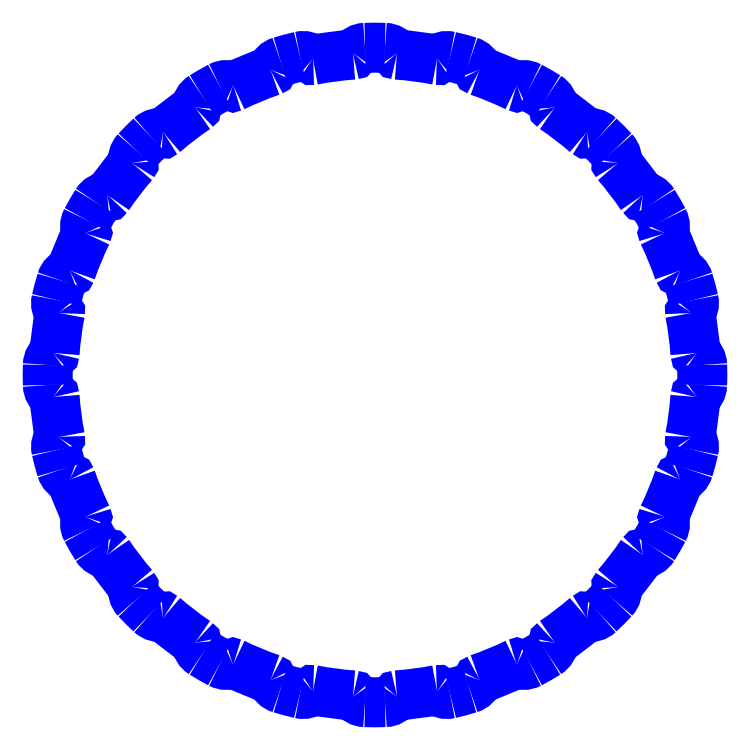
<metadata>
{"format":"dxf","ext":"dxf","renderer":"ezdxf+matplotlib","layout":"modelspace","background":"white","min_lineweight":24,"dpi":150}
</metadata>
<code>
0
SECTION
2
ENTITIES
0
ARC
8
LAYER1
10
0.06729
20
0.9864
30
0
40
0.004
50
212.6
51
266.1
0
ARC
8
LAYER1
10
0.02939
20
0.9621
30
0
40
0.041
50
32.62
51
88.25
0
ARC
8
LAYER1
10
0
20
0
30
0
40
1.004
50
88.25
51
91.75
0
ARC
8
LAYER1
10
-0.02939
20
0.9621
30
0
40
0.041
50
91.75
51
147.4
0
ARC
8
LAYER1
10
-0.06729
20
0.9864
30
0
40
0.004
50
273.9
51
327.4
0
ARC
8
LAYER1
10
0
20
0
30
0
40
0.9847
50
93.9
51
101.1
0
ARC
8
LAYER1
10
-0.1903
20
0.9702
30
0
40
0.004
50
227.6
51
281.1
0
ARC
8
LAYER1
10
-0.2206
20
0.9369
30
0
40
0.041
50
47.62
51
103.3
0
ARC
8
LAYER1
10
0
20
0
30
0
40
1.004
50
103.3
51
106.7
0
ARC
8
LAYER1
10
-0.2774
20
0.9217
30
0
40
0.041
50
106.7
51
162.4
0
ARC
8
LAYER1
10
-0.3203
20
0.9353
30
0
40
0.004
50
288.9
51
342.4
0
ARC
8
LAYER1
10
0
20
0
30
0
40
0.9847
50
108.9
51
116.1
0
ARC
8
LAYER1
10
-0.4349
20
0.8879
30
0
40
0.004
50
242.6
51
296.1
0
ARC
8
LAYER1
10
-0.4556
20
0.8479
30
0
40
0.041
50
62.62
51
118.3
0
ARC
8
LAYER1
10
0
20
0
30
0
40
1.004
50
118.3
51
121.7
0
ARC
8
LAYER1
10
-0.5065
20
0.8185
30
0
40
0.041
50
121.7
51
177.4
0
ARC
8
LAYER1
10
-0.5515
20
0.8206
30
0
40
0.004
50
303.9
51
357.4
0
ARC
8
LAYER1
10
0
20
0
30
0
40
0.9847
50
123.9
51
131.1
0
ARC
8
LAYER1
10
-0.6499
20
0.745
30
0
40
0.004
50
257.6
51
311.1
0
ARC
8
LAYER1
10
-0.6595
20
0.7011
30
0
40
0.041
50
77.62
51
133.3
0
ARC
8
LAYER1
10
0
20
0
30
0
40
1.004
50
133.3
51
136.7
0
ARC
8
LAYER1
10
-0.7011
20
0.6595
30
0
40
0.041
50
136.7
51
192.4
0
ARC
8
LAYER1
10
-0.745
20
0.6499
30
0
40
0.004
50
318.9
51
12.38
0
ARC
8
LAYER1
10
0
20
0
30
0
40
0.9847
50
138.9
51
146.1
0
ARC
8
LAYER1
10
-0.8206
20
0.5515
30
0
40
0.004
50
272.6
51
326.1
0
ARC
8
LAYER1
10
-0.8185
20
0.5065
30
0
40
0.041
50
92.62
51
148.3
0
ARC
8
LAYER1
10
0
20
0
30
0
40
1.004
50
148.3
51
151.7
0
ARC
8
LAYER1
10
-0.8479
20
0.4556
30
0
40
0.041
50
151.7
51
207.4
0
ARC
8
LAYER1
10
-0.8879
20
0.4349
30
0
40
0.004
50
333.9
51
27.38
0
ARC
8
LAYER1
10
0
20
0
30
0
40
0.9847
50
153.9
51
161.1
0
ARC
8
LAYER1
10
-0.9353
20
0.3203
30
0
40
0.004
50
287.6
51
341.1
0
ARC
8
LAYER1
10
-0.9217
20
0.2774
30
0
40
0.041
50
107.6
51
163.3
0
ARC
8
LAYER1
10
0
20
0
30
0
40
1.004
50
163.3
51
166.7
0
ARC
8
LAYER1
10
-0.9369
20
0.2206
30
0
40
0.041
50
166.7
51
222.4
0
ARC
8
LAYER1
10
-0.9702
20
0.1903
30
0
40
0.004
50
348.9
51
42.38
0
ARC
8
LAYER1
10
0
20
0
30
0
40
0.9847
50
168.9
51
176.1
0
ARC
8
LAYER1
10
-0.9864
20
0.06729
30
0
40
0.004
50
302.6
51
356.1
0
ARC
8
LAYER1
10
-0.9621
20
0.02939
30
0
40
0.041
50
122.6
51
178.3
0
ARC
8
LAYER1
10
0
20
0
30
0
40
1.004
50
178.3
51
181.7
0
ARC
8
LAYER1
10
-0.9621
20
-0.02939
30
0
40
0.041
50
181.7
51
237.4
0
ARC
8
LAYER1
10
-0.9864
20
-0.06729
30
0
40
0.004
50
3.903
51
57.38
0
ARC
8
LAYER1
10
0
20
0
30
0
40
0.9847
50
183.9
51
191.1
0
ARC
8
LAYER1
10
-0.9702
20
-0.1903
30
0
40
0.004
50
317.6
51
11.1
0
ARC
8
LAYER1
10
-0.9369
20
-0.2206
30
0
40
0.041
50
137.6
51
193.3
0
ARC
8
LAYER1
10
0
20
0
30
0
40
1.004
50
193.3
51
196.7
0
ARC
8
LAYER1
10
-0.9217
20
-0.2774
30
0
40
0.041
50
196.7
51
252.4
0
ARC
8
LAYER1
10
-0.9353
20
-0.3203
30
0
40
0.004
50
18.9
51
72.38
0
ARC
8
LAYER1
10
0
20
0
30
0
40
0.9847
50
198.9
51
206.1
0
ARC
8
LAYER1
10
-0.8879
20
-0.4349
30
0
40
0.004
50
332.6
51
26.1
0
ARC
8
LAYER1
10
-0.8479
20
-0.4556
30
0
40
0.041
50
152.6
51
208.3
0
ARC
8
LAYER1
10
0
20
0
30
0
40
1.004
50
208.3
51
211.7
0
ARC
8
LAYER1
10
-0.8185
20
-0.5065
30
0
40
0.041
50
211.7
51
267.4
0
ARC
8
LAYER1
10
-0.8206
20
-0.5515
30
0
40
0.004
50
33.9
51
87.38
0
ARC
8
LAYER1
10
0
20
0
30
0
40
0.9847
50
213.9
51
221.1
0
ARC
8
LAYER1
10
-0.745
20
-0.6499
30
0
40
0.004
50
347.6
51
41.1
0
ARC
8
LAYER1
10
-0.7011
20
-0.6595
30
0
40
0.041
50
167.6
51
223.3
0
ARC
8
LAYER1
10
0
20
0
30
0
40
1.004
50
223.3
51
226.7
0
ARC
8
LAYER1
10
-0.6595
20
-0.7011
30
0
40
0.041
50
226.7
51
282.4
0
ARC
8
LAYER1
10
-0.6499
20
-0.745
30
0
40
0.004
50
48.9
51
102.4
0
ARC
8
LAYER1
10
0
20
0
30
0
40
0.9847
50
228.9
51
236.1
0
ARC
8
LAYER1
10
-0.5515
20
-0.8206
30
0
40
0.004
50
2.617
51
56.1
0
ARC
8
LAYER1
10
-0.5065
20
-0.8185
30
0
40
0.041
50
182.6
51
238.3
0
ARC
8
LAYER1
10
0
20
0
30
0
40
1.004
50
238.3
51
241.7
0
ARC
8
LAYER1
10
-0.4556
20
-0.8479
30
0
40
0.041
50
241.7
51
297.4
0
ARC
8
LAYER1
10
-0.4349
20
-0.8879
30
0
40
0.004
50
63.9
51
117.4
0
ARC
8
LAYER1
10
0
20
0
30
0
40
0.9847
50
243.9
51
251.1
0
ARC
8
LAYER1
10
-0.3203
20
-0.9353
30
0
40
0.004
50
17.62
51
71.1
0
ARC
8
LAYER1
10
-0.2774
20
-0.9217
30
0
40
0.041
50
197.6
51
253.3
0
ARC
8
LAYER1
10
0
20
0
30
0
40
1.004
50
253.3
51
256.7
0
ARC
8
LAYER1
10
-0.2206
20
-0.9369
30
0
40
0.041
50
256.7
51
312.4
0
ARC
8
LAYER1
10
-0.1903
20
-0.9702
30
0
40
0.004
50
78.9
51
132.4
0
ARC
8
LAYER1
10
0
20
0
30
0
40
0.9847
50
258.9
51
266.1
0
ARC
8
LAYER1
10
-0.06729
20
-0.9864
30
0
40
0.004
50
32.62
51
86.1
0
ARC
8
LAYER1
10
-0.02939
20
-0.9621
30
0
40
0.041
50
212.6
51
268.3
0
ARC
8
LAYER1
10
0
20
0
30
0
40
1.004
50
268.3
51
271.7
0
ARC
8
LAYER1
10
0.02939
20
-0.9621
30
0
40
0.041
50
271.7
51
327.4
0
ARC
8
LAYER1
10
0.06729
20
-0.9864
30
0
40
0.004
50
93.9
51
147.4
0
ARC
8
LAYER1
10
0
20
0
30
0
40
0.9847
50
273.9
51
281.1
0
ARC
8
LAYER1
10
0.1903
20
-0.9702
30
0
40
0.004
50
47.62
51
101.1
0
ARC
8
LAYER1
10
0.2206
20
-0.9369
30
0
40
0.041
50
227.6
51
283.3
0
ARC
8
LAYER1
10
0
20
0
30
0
40
1.004
50
283.3
51
286.7
0
ARC
8
LAYER1
10
0.2774
20
-0.9217
30
0
40
0.041
50
286.7
51
342.4
0
ARC
8
LAYER1
10
0.3203
20
-0.9353
30
0
40
0.004
50
108.9
51
162.4
0
ARC
8
LAYER1
10
0
20
0
30
0
40
0.9847
50
288.9
51
296.1
0
ARC
8
LAYER1
10
0.4349
20
-0.8879
30
0
40
0.004
50
62.62
51
116.1
0
ARC
8
LAYER1
10
0.4556
20
-0.8479
30
0
40
0.041
50
242.6
51
298.3
0
ARC
8
LAYER1
10
0
20
0
30
0
40
1.004
50
298.3
51
301.7
0
ARC
8
LAYER1
10
0.5065
20
-0.8185
30
0
40
0.041
50
301.7
51
357.4
0
ARC
8
LAYER1
10
0.5515
20
-0.8206
30
0
40
0.004
50
123.9
51
177.4
0
ARC
8
LAYER1
10
0
20
0
30
0
40
0.9847
50
303.9
51
311.1
0
ARC
8
LAYER1
10
0.6499
20
-0.745
30
0
40
0.004
50
77.62
51
131.1
0
ARC
8
LAYER1
10
0.6595
20
-0.7011
30
0
40
0.041
50
257.6
51
313.3
0
ARC
8
LAYER1
10
0
20
0
30
0
40
1.004
50
313.3
51
316.7
0
ARC
8
LAYER1
10
0.7011
20
-0.6595
30
0
40
0.041
50
316.7
51
12.38
0
ARC
8
LAYER1
10
0.745
20
-0.6499
30
0
40
0.004
50
138.9
51
192.4
0
ARC
8
LAYER1
10
0
20
0
30
0
40
0.9847
50
318.9
51
326.1
0
ARC
8
LAYER1
10
0.8206
20
-0.5515
30
0
40
0.004
50
92.62
51
146.1
0
ARC
8
LAYER1
10
0.8185
20
-0.5065
30
0
40
0.041
50
272.6
51
328.3
0
ARC
8
LAYER1
10
0
20
0
30
0
40
1.004
50
328.3
51
331.7
0
ARC
8
LAYER1
10
0.8479
20
-0.4556
30
0
40
0.041
50
331.7
51
27.38
0
ARC
8
LAYER1
10
0.8879
20
-0.4349
30
0
40
0.004
50
153.9
51
207.4
0
ARC
8
LAYER1
10
0
20
0
30
0
40
0.9847
50
333.9
51
341.1
0
ARC
8
LAYER1
10
0.9353
20
-0.3203
30
0
40
0.004
50
107.6
51
161.1
0
ARC
8
LAYER1
10
0.9217
20
-0.2774
30
0
40
0.041
50
287.6
51
343.3
0
ARC
8
LAYER1
10
0
20
0
30
0
40
1.004
50
343.3
51
346.7
0
ARC
8
LAYER1
10
0.9369
20
-0.2206
30
0
40
0.041
50
346.7
51
42.38
0
ARC
8
LAYER1
10
0.9702
20
-0.1903
30
0
40
0.004
50
168.9
51
222.4
0
ARC
8
LAYER1
10
0
20
0
30
0
40
0.9847
50
348.9
51
356.1
0
ARC
8
LAYER1
10
0.9864
20
-0.06729
30
0
40
0.004
50
122.6
51
176.1
0
ARC
8
LAYER1
10
0.9621
20
-0.02939
30
0
40
0.041
50
302.6
51
358.3
0
ARC
8
LAYER1
10
0
20
0
30
0
40
1.004
50
358.3
51
1.75
0
ARC
8
LAYER1
10
0.9621
20
0.02939
30
0
40
0.041
50
1.75
51
57.38
0
ARC
8
LAYER1
10
0.9864
20
0.06729
30
0
40
0.004
50
183.9
51
237.4
0
ARC
8
LAYER1
10
0
20
0
30
0
40
0.9847
50
3.903
51
11.1
0
ARC
8
LAYER1
10
0.9702
20
0.1903
30
0
40
0.004
50
137.6
51
191.1
0
ARC
8
LAYER1
10
0.9369
20
0.2206
30
0
40
0.041
50
317.6
51
13.25
0
ARC
8
LAYER1
10
0
20
0
30
0
40
1.004
50
13.25
51
16.75
0
ARC
8
LAYER1
10
0.9217
20
0.2774
30
0
40
0.041
50
16.75
51
72.38
0
ARC
8
LAYER1
10
0.9353
20
0.3203
30
0
40
0.004
50
198.9
51
252.4
0
ARC
8
LAYER1
10
0
20
0
30
0
40
0.9847
50
18.9
51
26.1
0
ARC
8
LAYER1
10
0.8879
20
0.4349
30
0
40
0.004
50
152.6
51
206.1
0
ARC
8
LAYER1
10
0.8479
20
0.4556
30
0
40
0.041
50
332.6
51
28.25
0
ARC
8
LAYER1
10
0
20
0
30
0
40
1.004
50
28.25
51
31.75
0
ARC
8
LAYER1
10
0.8185
20
0.5065
30
0
40
0.041
50
31.75
51
87.38
0
ARC
8
LAYER1
10
0.8206
20
0.5515
30
0
40
0.004
50
213.9
51
267.4
0
ARC
8
LAYER1
10
0
20
0
30
0
40
0.9847
50
33.9
51
41.1
0
ARC
8
LAYER1
10
0.745
20
0.6499
30
0
40
0.004
50
167.6
51
221.1
0
ARC
8
LAYER1
10
0.7011
20
0.6595
30
0
40
0.041
50
347.6
51
43.25
0
ARC
8
LAYER1
10
0
20
0
30
0
40
1.004
50
43.25
51
46.75
0
ARC
8
LAYER1
10
0.6595
20
0.7011
30
0
40
0.041
50
46.75
51
102.4
0
ARC
8
LAYER1
10
0.6499
20
0.745
30
0
40
0.004
50
228.9
51
282.4
0
ARC
8
LAYER1
10
0
20
0
30
0
40
0.9847
50
48.9
51
56.1
0
ARC
8
LAYER1
10
0.5515
20
0.8206
30
0
40
0.004
50
182.6
51
236.1
0
ARC
8
LAYER1
10
0.5065
20
0.8185
30
0
40
0.041
50
2.617
51
58.25
0
ARC
8
LAYER1
10
0
20
0
30
0
40
1.004
50
58.25
51
61.75
0
ARC
8
LAYER1
10
0.4556
20
0.8479
30
0
40
0.041
50
61.75
51
117.4
0
ARC
8
LAYER1
10
0.4349
20
0.8879
30
0
40
0.004
50
243.9
51
297.4
0
ARC
8
LAYER1
10
0
20
0
30
0
40
0.9847
50
63.9
51
71.1
0
ARC
8
LAYER1
10
0.3203
20
0.9353
30
0
40
0.004
50
197.6
51
251.1
0
ARC
8
LAYER1
10
0.2774
20
0.9217
30
0
40
0.041
50
17.62
51
73.25
0
ARC
8
LAYER1
10
0
20
0
30
0
40
1.004
50
73.25
51
76.75
0
ARC
8
LAYER1
10
0.2206
20
0.9369
30
0
40
0.041
50
76.75
51
132.4
0
ARC
8
LAYER1
10
0.1903
20
0.9702
30
0
40
0.004
50
258.9
51
312.4
0
ARC
8
LAYER1
10
0
20
0
30
0
40
0.9847
50
78.9
51
86.1
0
ENDSEC
0
EOF

</code>
